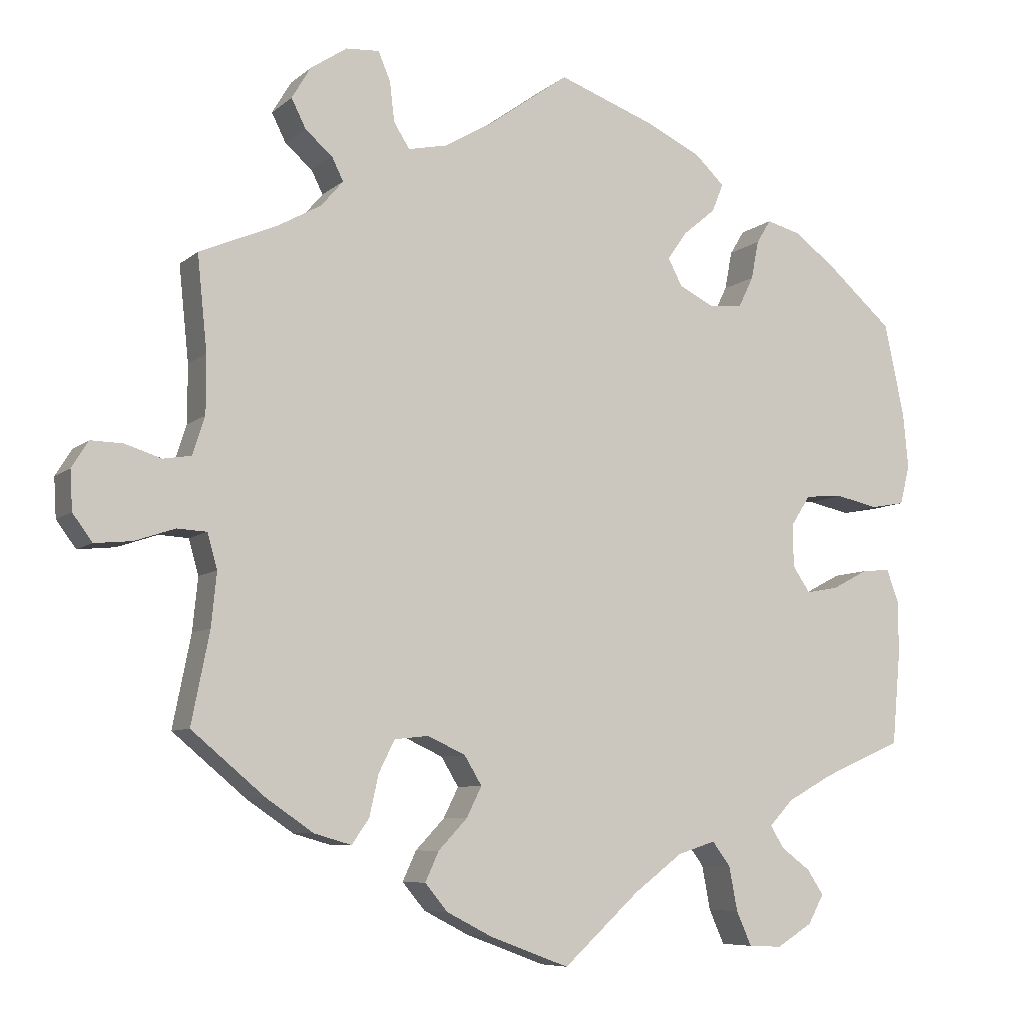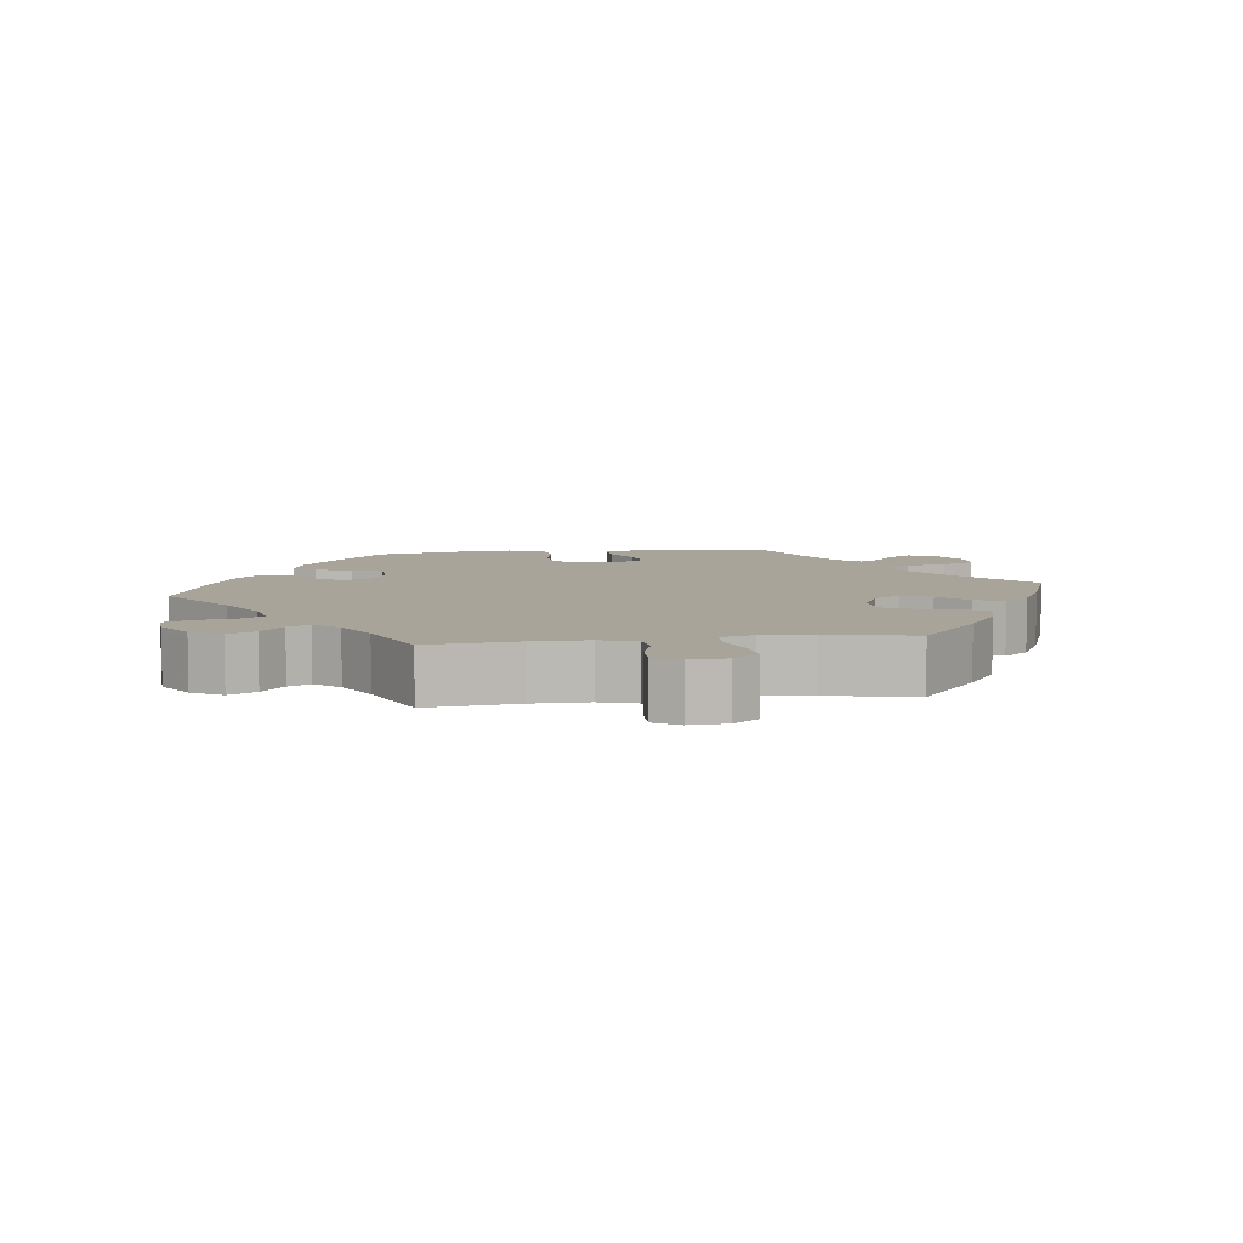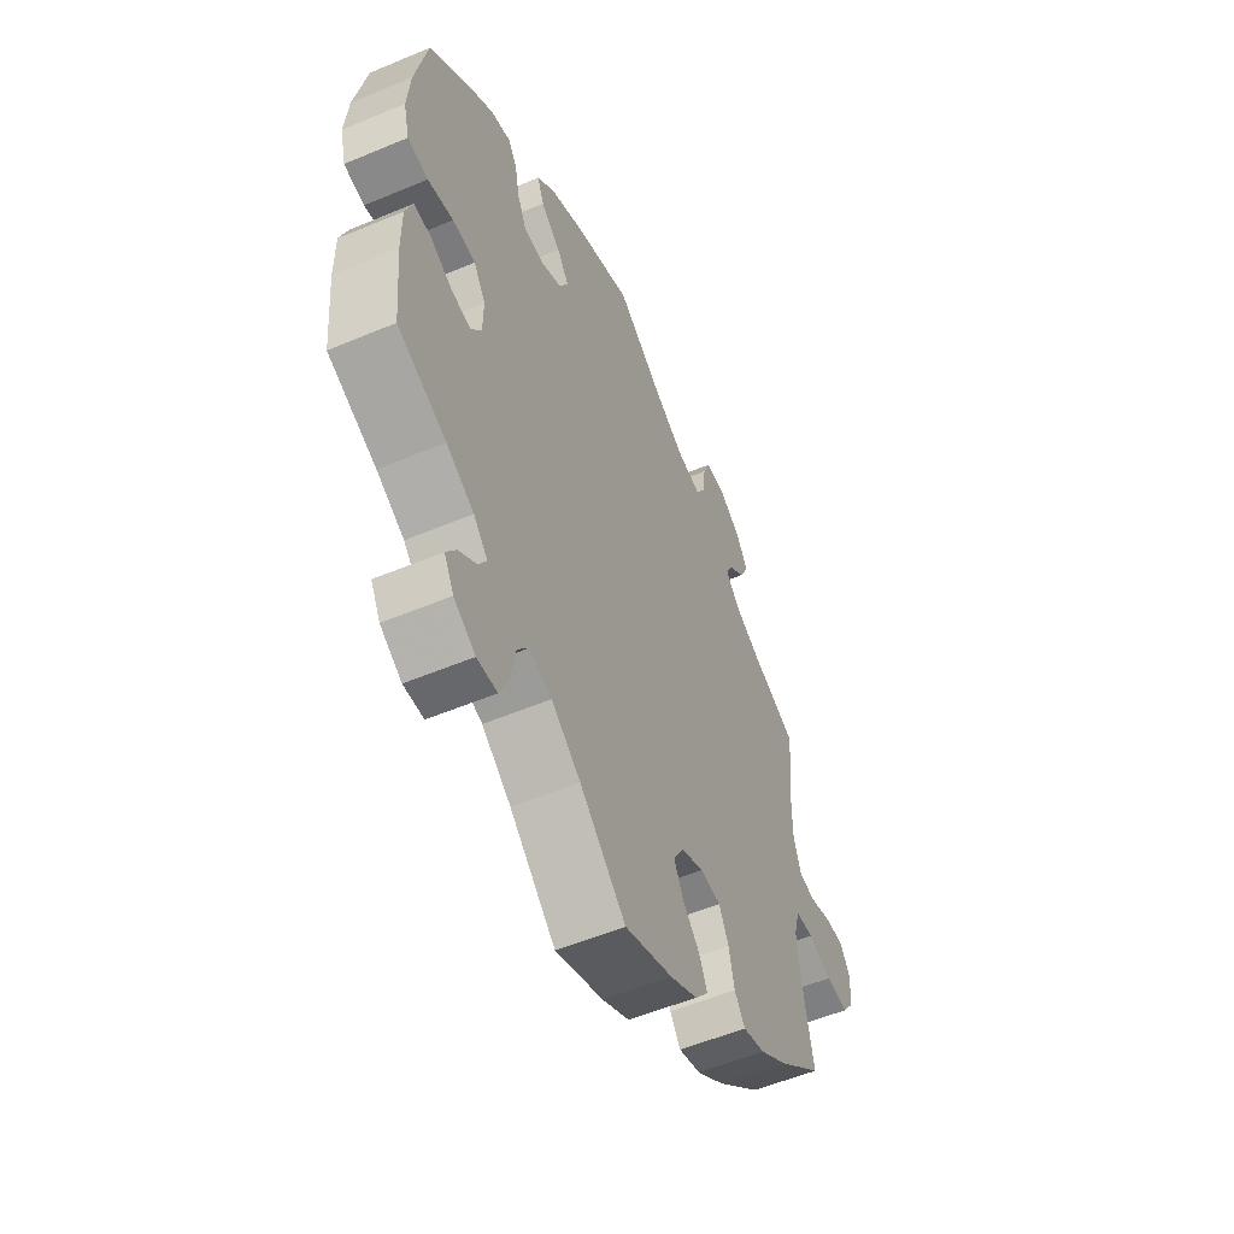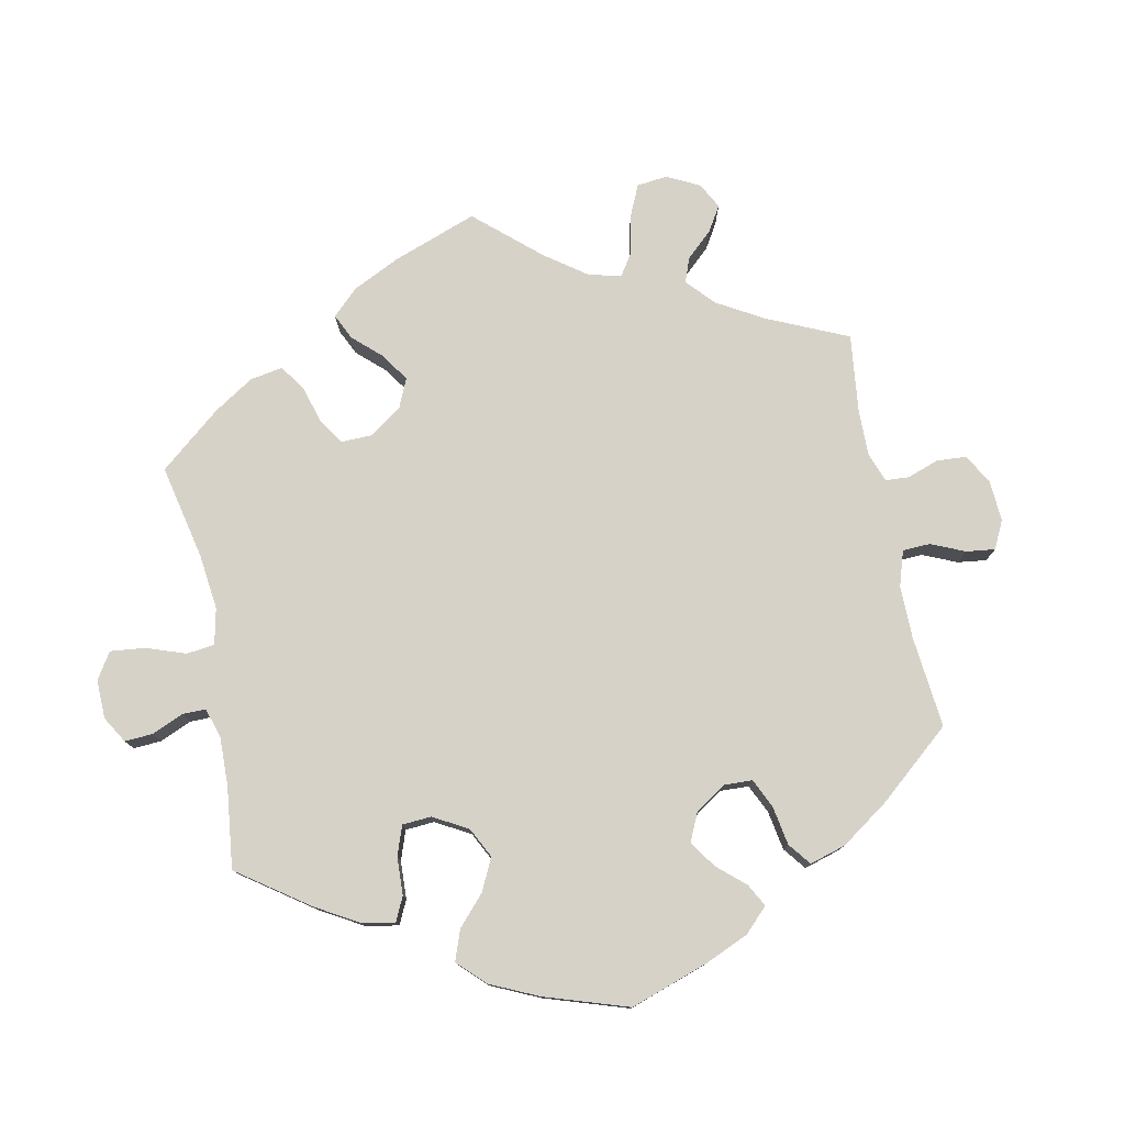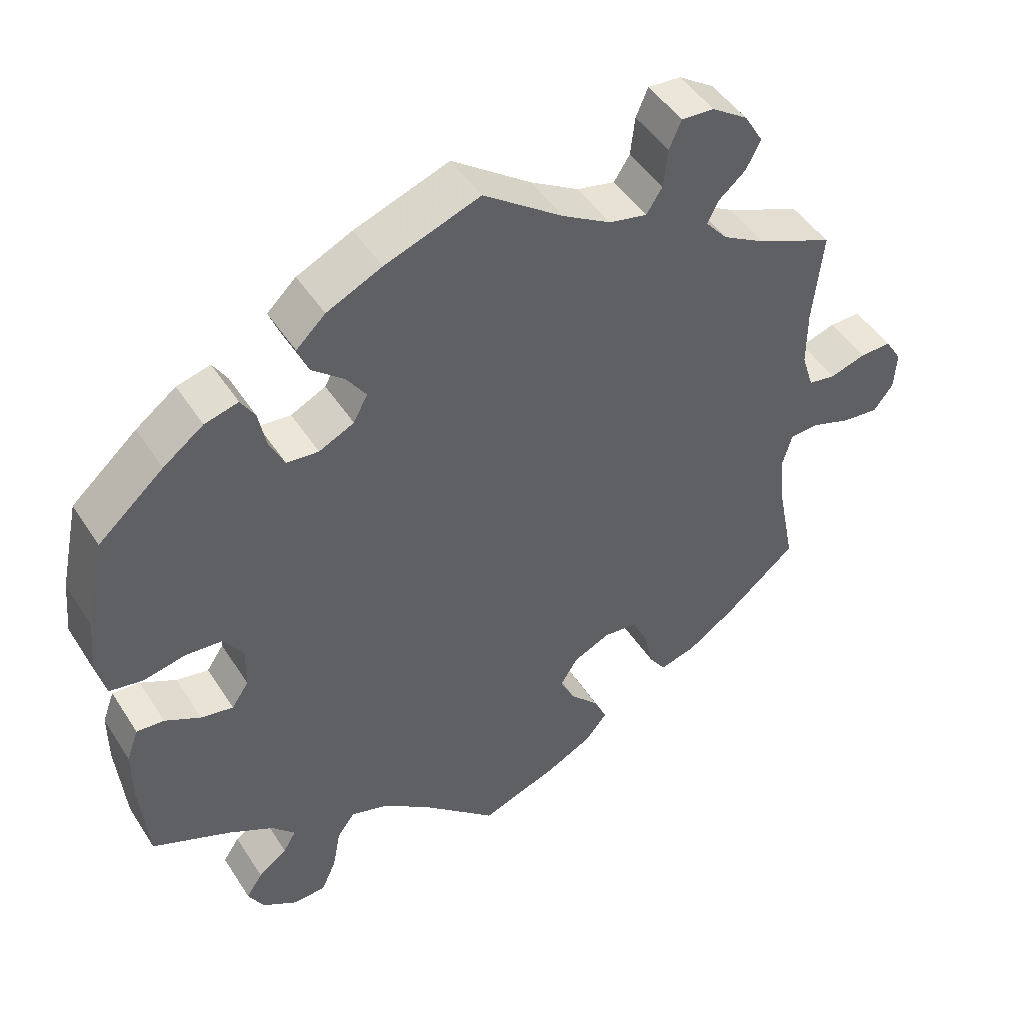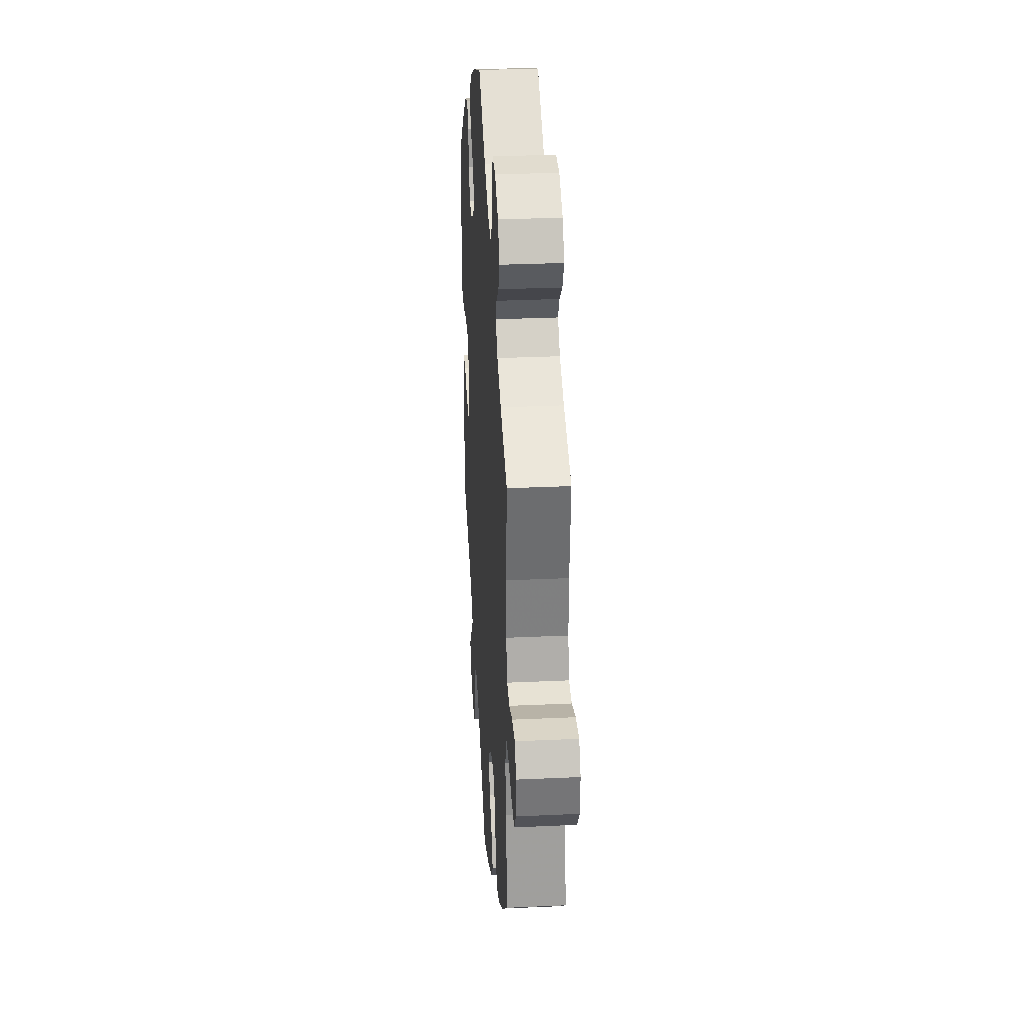
<metadata>
{"format":"obj","ext":"obj","renderer":"f3d","projection":"perspective","resolution":1024,"background":"white","views":[{"elev":-7.5,"azim":154.1,"up":"+Z"},{"elev":7.3,"azim":82.3,"up":"+Y"},{"elev":-54.6,"azim":-66.0,"up":"+Z"},{"elev":77.4,"azim":-71.4,"up":"+Y"},{"elev":47.0,"azim":-31.1,"up":"+Z"},{"elev":30.4,"azim":86.2,"up":"+Z"}]}
</metadata>
<code>
v -0.512 0.07 -0.167
v -0.512 0.07 -0.096
v -0.496 0.07 -0.052
v -0.459 0.07 -0.055
v -0.411 0.07 -0.08
v -0.368 0.07 -0.088
v -0.345 0.07 -0.054
v -0.344 0.07 0.002
v -0.37 0.07 0.042
v -0.42 0.07 0.046
v -0.476 0.07 0.034
v -0.521 0.07 0.042
v -0.534 0.07 0.093
v -0.527 0.07 0.167
v -0.501 0.07 0.289
v -0.413 0.07 0.366
v -0.359 0.07 0.406
v -0.314 0.07 0.418
v -0.295 0.07 0.387
v -0.285 0.07 0.336
v -0.265 0.07 0.295
v -0.222 0.07 0.291
v -0.175 0.07 0.314
v -0.156 0.07 0.35
v -0.182 0.07 0.387
v -0.225 0.07 0.423
v -0.24 0.07 0.46
v -0.201 0.07 0.497
v -0.127 0.07 0.532
v 0 0.07 0.578
v 0.106 0.07 0.502
v 0.171 0.07 0.464
v 0.222 0.07 0.453
v 0.243 0.07 0.486
v 0.249 0.07 0.538
v 0.265 0.07 0.576
v 0.309 0.07 0.573
v 0.357 0.07 0.541
v 0.382 0.07 0.499
v 0.363 0.07 0.461
v 0.327 0.07 0.43
v 0.312 0.07 0.4
v 0.341 0.07 0.366
v 0.398 0.07 0.334
v 0.501 0.07 0.29
v 0.488 0.07 0.165
v 0.488 0.07 0.089
v 0.504 0.07 0.039
v 0.541 0.07 0.033
v 0.589 0.07 0.048
v 0.631 0.07 0.049
v 0.653 0.07 0.014
v 0.65 0.07 -0.038
v 0.624 0.07 -0.073
v 0.575 0.07 -0.068
v 0.522 0.07 -0.05
v 0.483 0.07 -0.052
v 0.47 0.07 -0.098
v 0.477 0.07 -0.168
v 0.501 0.07 -0.288
v 0.404 0.07 -0.369
v 0.342 0.07 -0.411
v 0.293 0.07 -0.425
v 0.27 0.07 -0.392
v 0.258 0.07 -0.338
v 0.237 0.07 -0.296
v 0.192 0.07 -0.291
v 0.142 0.07 -0.314
v 0.119 0.07 -0.352
v 0.139 0.07 -0.392
v 0.177 0.07 -0.432
v 0.195 0.07 -0.471
v 0.165 0.07 -0.507
v 0.105 0.07 -0.538
v 0 0.07 -0.577
v -0.101 0.07 -0.485
v -0.165 0.07 -0.437
v -0.215 0.07 -0.421
v -0.239 0.07 -0.453
v -0.25 0.07 -0.511
v -0.27 0.07 -0.556
v -0.314 0.07 -0.558
v -0.361 0.07 -0.529
v -0.382 0.07 -0.491
v -0.36 0.07 -0.458
v -0.321 0.07 -0.429
v -0.304 0.07 -0.4
v -0.335 0.07 -0.367
v -0.395 0.07 -0.334
v -0.501 0.07 -0.288
v -0.512 0 -0.167
v -0.512 0 -0.096
v -0.496 0 -0.052
v -0.459 0 -0.055
v -0.411 0 -0.08
v -0.368 0 -0.088
v -0.345 0 -0.054
v -0.344 0 0.002
v -0.37 0 0.042
v -0.42 0 0.046
v -0.476 0 0.034
v -0.521 0 0.042
v -0.534 0 0.093
v -0.527 0 0.167
v -0.501 0 0.289
v -0.413 0 0.366
v -0.359 0 0.406
v -0.314 0 0.418
v -0.295 0 0.387
v -0.285 0 0.336
v -0.265 0 0.295
v -0.222 0 0.291
v -0.175 0 0.314
v -0.156 0 0.35
v -0.182 0 0.387
v -0.225 0 0.423
v -0.24 0 0.46
v -0.201 0 0.497
v -0.127 0 0.532
v 0 0 0.578
v 0.106 0 0.502
v 0.171 0 0.464
v 0.222 0 0.453
v 0.243 0 0.486
v 0.249 0 0.538
v 0.265 0 0.576
v 0.309 0 0.573
v 0.357 0 0.541
v 0.382 0 0.499
v 0.363 0 0.461
v 0.327 0 0.43
v 0.312 0 0.4
v 0.341 0 0.366
v 0.398 0 0.334
v 0.501 0 0.29
v 0.488 0 0.165
v 0.488 0 0.089
v 0.504 0 0.039
v 0.541 0 0.033
v 0.589 0 0.048
v 0.631 0 0.049
v 0.653 0 0.014
v 0.65 0 -0.038
v 0.624 0 -0.073
v 0.575 0 -0.068
v 0.522 0 -0.05
v 0.483 0 -0.052
v 0.47 0 -0.098
v 0.477 0 -0.168
v 0.501 0 -0.288
v 0.404 0 -0.369
v 0.342 0 -0.411
v 0.293 0 -0.425
v 0.27 0 -0.392
v 0.258 0 -0.338
v 0.237 0 -0.296
v 0.192 0 -0.291
v 0.142 0 -0.314
v 0.119 0 -0.352
v 0.139 0 -0.392
v 0.177 0 -0.432
v 0.195 0 -0.471
v 0.165 0 -0.507
v 0.105 0 -0.538
v 0 0 -0.577
v -0.101 0 -0.485
v -0.165 0 -0.437
v -0.215 0 -0.421
v -0.239 0 -0.453
v -0.25 0 -0.511
v -0.27 0 -0.556
v -0.314 0 -0.558
v -0.361 0 -0.529
v -0.382 0 -0.491
v -0.36 0 -0.458
v -0.321 0 -0.429
v -0.304 0 -0.4
v -0.335 0 -0.367
v -0.395 0 -0.334
v -0.501 0 -0.288
f 89 90 1 2
f 88 89 2 3
f 87 88 3 4
f 83 84 85 86
f 83 86 87
f 82 83 87
f 79 80 81 82
f 79 82 87
f 78 79 87 4
f 73 74 75 76
f 73 76 77
f 70 71 72 73
f 69 70 73 77
f 68 69 77 78
f 62 63 64 65
f 62 65 66
f 59 60 61 62
f 58 59 62 66
f 57 58 66 67
f 53 54 55 56
f 53 56 57
f 52 53 57
f 49 50 51 52
f 48 49 52 57
f 47 48 57 67
f 44 45 46
f 43 44 46 47
f 42 43 47 67
f 38 39 40 41
f 38 41 42
f 37 38 42
f 34 35 36 37
f 33 34 37 42
f 32 33 42 67
f 28 29 30 31
f 25 26 27 28
f 24 25 28 31
f 23 24 31 32
f 17 18 19 20
f 17 20 21
f 16 17 21
f 15 16 21
f 14 15 21 22
f 10 11 12 13
f 9 10 13 14
f 78 4 5
f 78 5 6
f 68 78 6 7
f 67 68 7 8
f 22 23 32 67
f 9 14 22 67
f 8 9 67
f 92 91 180 179
f 93 92 179 178
f 94 93 178 177
f 176 175 174 173
f 177 176 173
f 177 173 172
f 172 171 170 169
f 177 172 169
f 94 177 169 168
f 166 165 164 163
f 167 166 163
f 163 162 161 160
f 167 163 160 159
f 168 167 159 158
f 155 154 153 152
f 156 155 152
f 152 151 150 149
f 156 152 149 148
f 157 156 148 147
f 146 145 144 143
f 147 146 143
f 147 143 142
f 142 141 140 139
f 147 142 139 138
f 157 147 138 137
f 136 135 134
f 137 136 134 133
f 157 137 133 132
f 131 130 129 128
f 132 131 128
f 132 128 127
f 127 126 125 124
f 132 127 124 123
f 157 132 123 122
f 121 120 119 118
f 118 117 116 115
f 121 118 115 114
f 122 121 114 113
f 110 109 108 107
f 111 110 107
f 111 107 106
f 111 106 105
f 112 111 105 104
f 103 102 101 100
f 104 103 100 99
f 95 94 168
f 96 95 168
f 97 96 168 158
f 98 97 158 157
f 157 122 113 112
f 157 112 104 99
f 157 99 98
f 1 91 92 2
f 2 92 93 3
f 3 93 94 4
f 4 94 95 5
f 5 95 96 6
f 6 96 97 7
f 7 97 98 8
f 8 98 99 9
f 9 99 100 10
f 10 100 101 11
f 11 101 102 12
f 12 102 103 13
f 13 103 104 14
f 14 104 105 15
f 15 105 106 16
f 16 106 107 17
f 17 107 108 18
f 18 108 109 19
f 19 109 110 20
f 20 110 111 21
f 21 111 112 22
f 22 112 113 23
f 23 113 114 24
f 24 114 115 25
f 25 115 116 26
f 26 116 117 27
f 27 117 118 28
f 28 118 119 29
f 29 119 120 30
f 30 120 121 31
f 31 121 122 32
f 32 122 123 33
f 33 123 124 34
f 34 124 125 35
f 35 125 126 36
f 36 126 127 37
f 37 127 128 38
f 38 128 129 39
f 39 129 130 40
f 40 130 131 41
f 41 131 132 42
f 42 132 133 43
f 43 133 134 44
f 44 134 135 45
f 45 135 136 46
f 46 136 137 47
f 47 137 138 48
f 48 138 139 49
f 49 139 140 50
f 50 140 141 51
f 51 141 142 52
f 52 142 143 53
f 53 143 144 54
f 54 144 145 55
f 55 145 146 56
f 56 146 147 57
f 57 147 148 58
f 58 148 149 59
f 59 149 150 60
f 60 150 151 61
f 61 151 152 62
f 62 152 153 63
f 63 153 154 64
f 64 154 155 65
f 65 155 156 66
f 66 156 157 67
f 67 157 158 68
f 68 158 159 69
f 69 159 160 70
f 70 160 161 71
f 71 161 162 72
f 72 162 163 73
f 73 163 164 74
f 74 164 165 75
f 75 165 166 76
f 76 166 167 77
f 77 167 168 78
f 78 168 169 79
f 79 169 170 80
f 80 170 171 81
f 81 171 172 82
f 82 172 173 83
f 83 173 174 84
f 84 174 175 85
f 85 175 176 86
f 86 176 177 87
f 87 177 178 88
f 88 178 179 89
f 89 179 180 90
f 90 180 91 1

</code>
